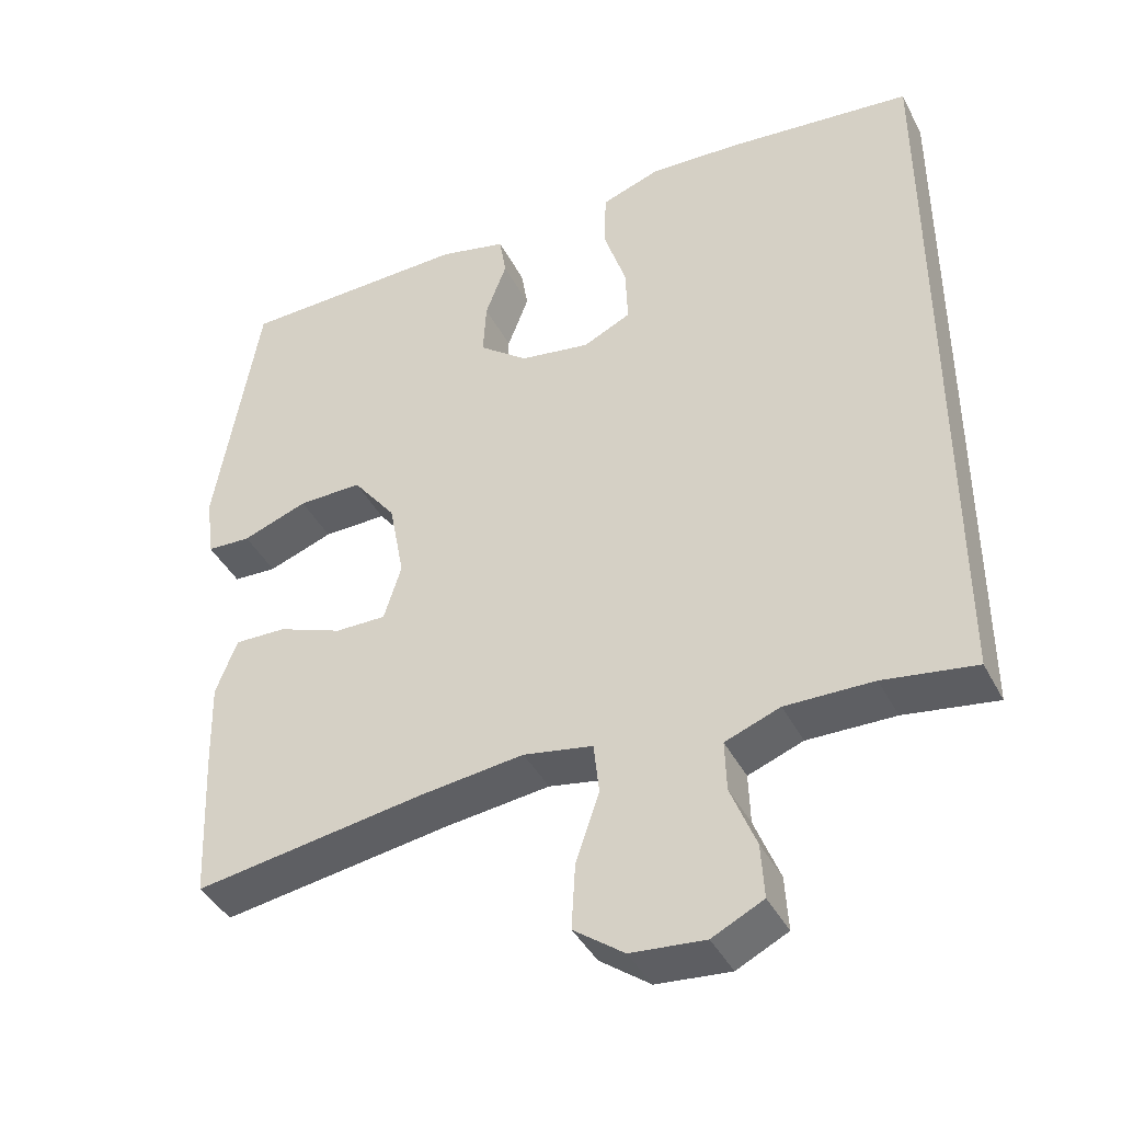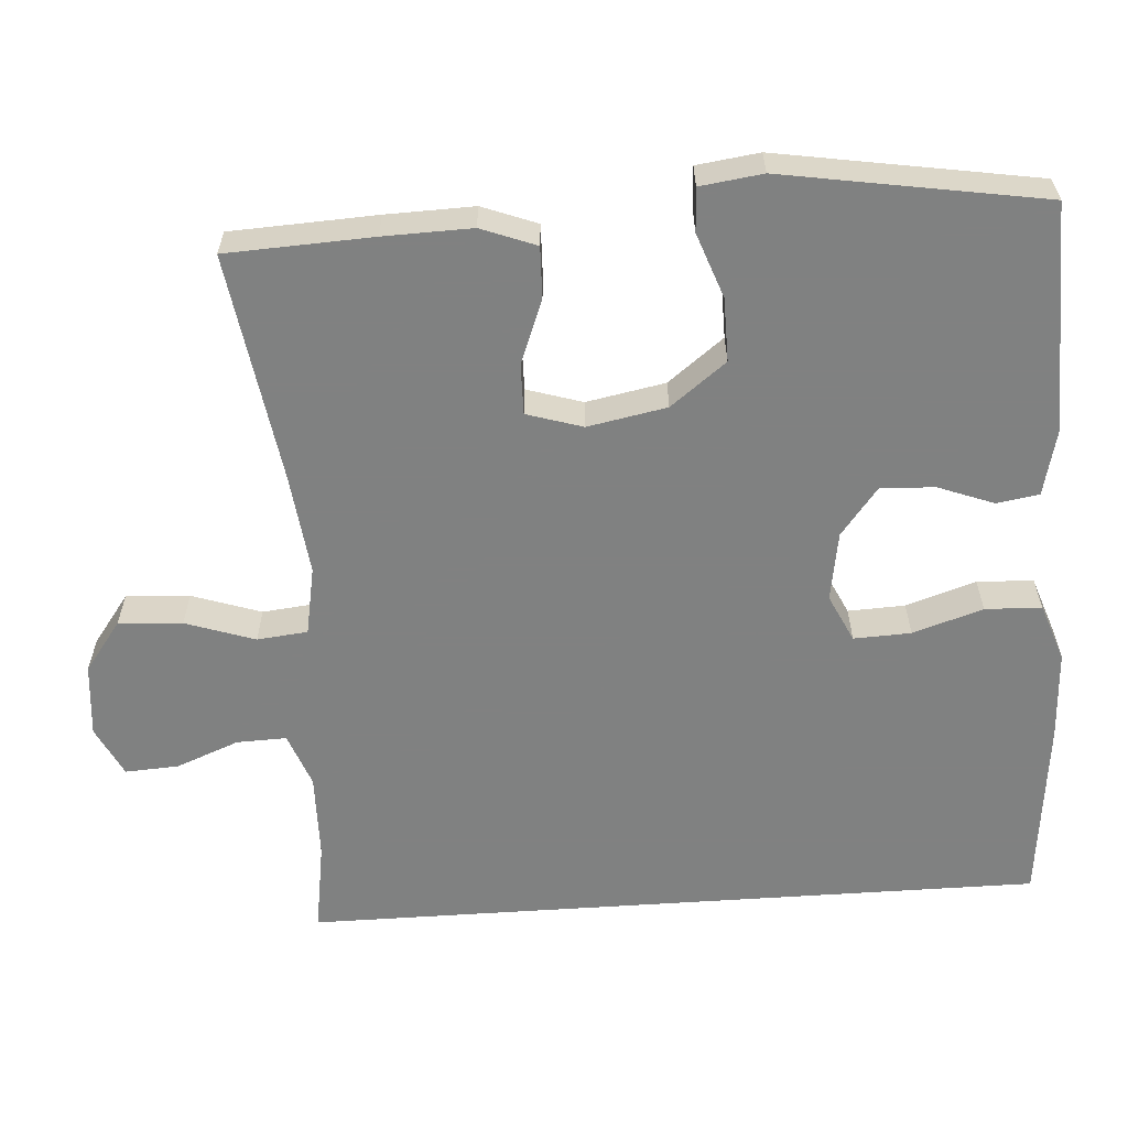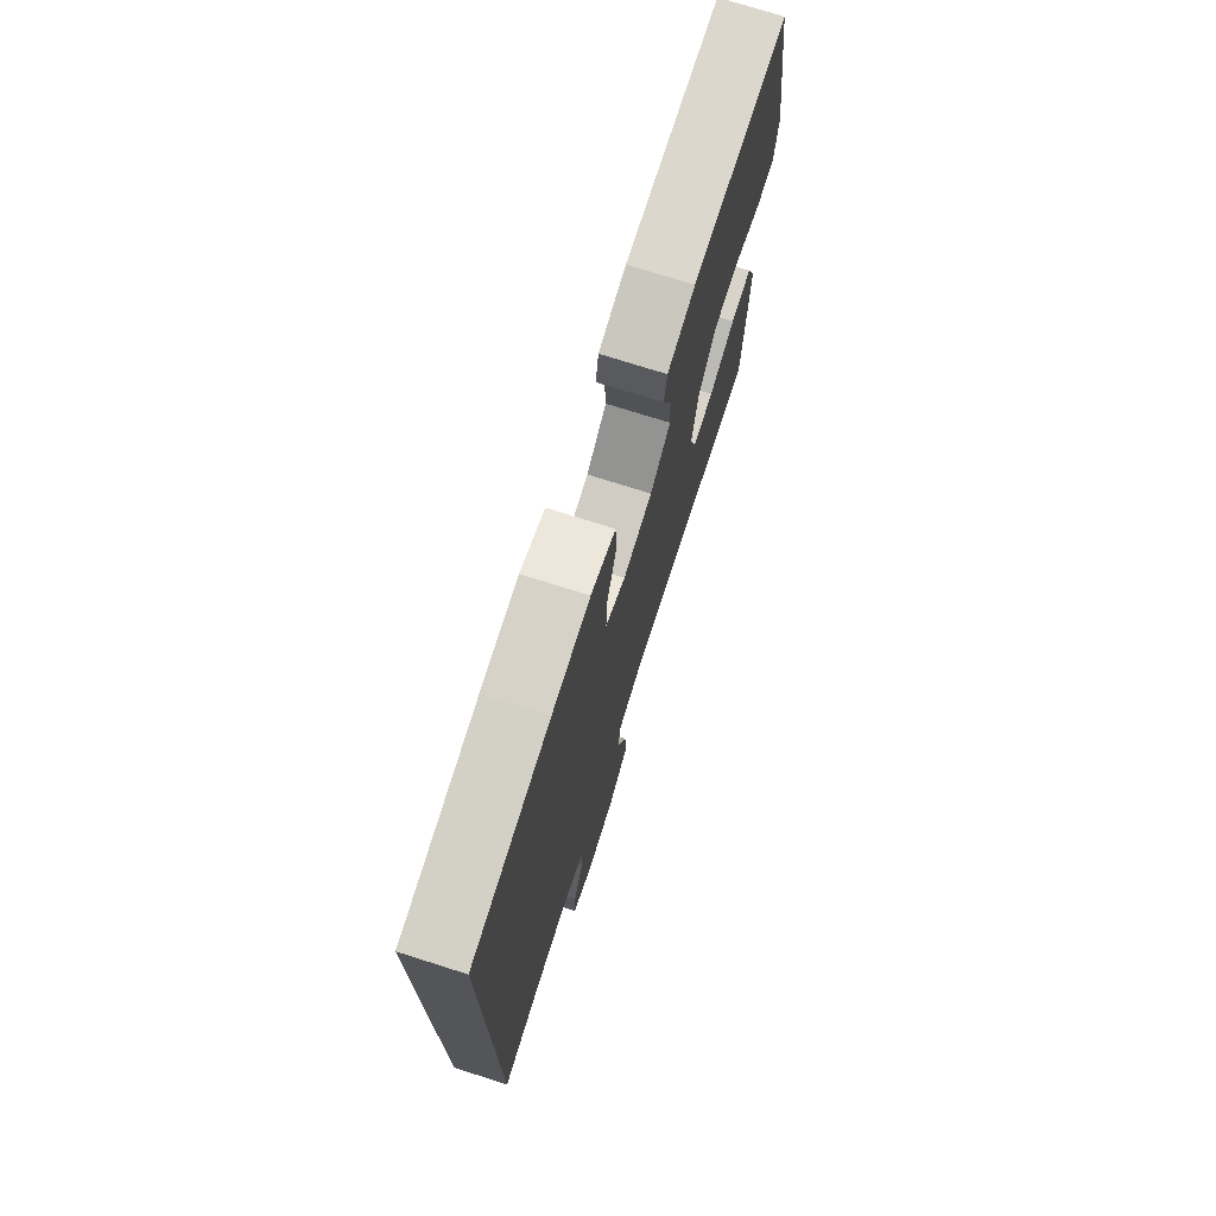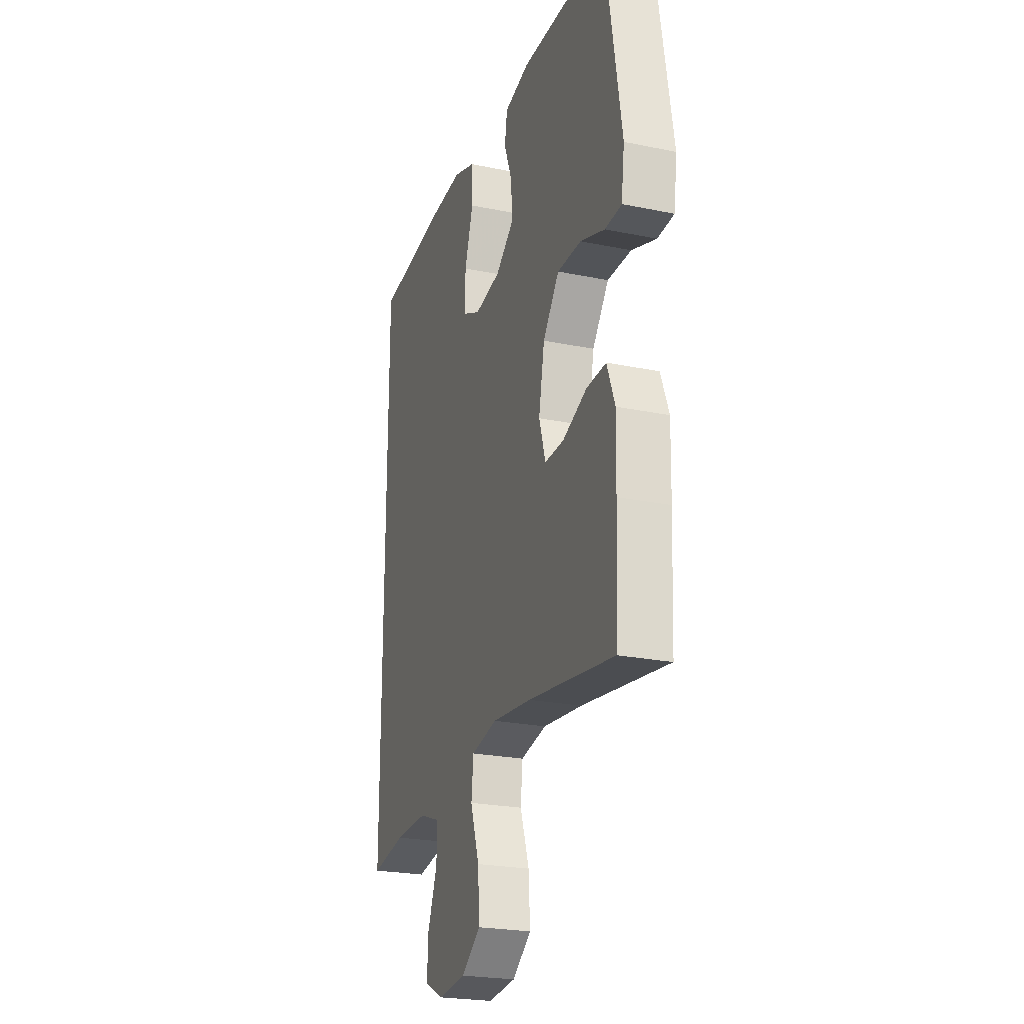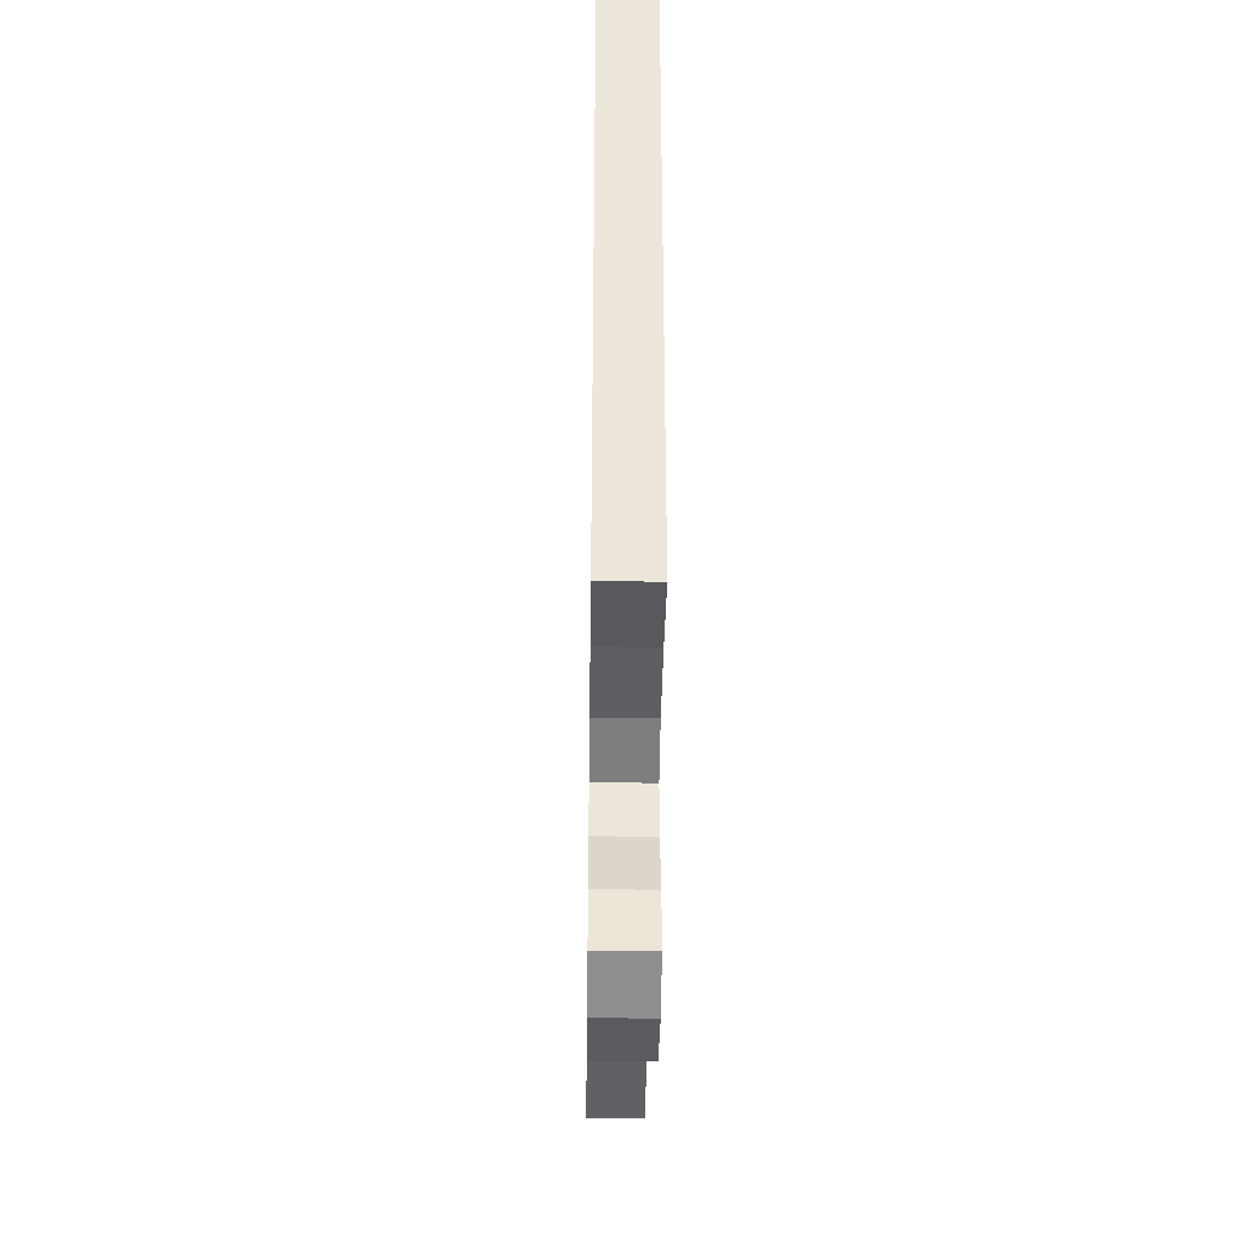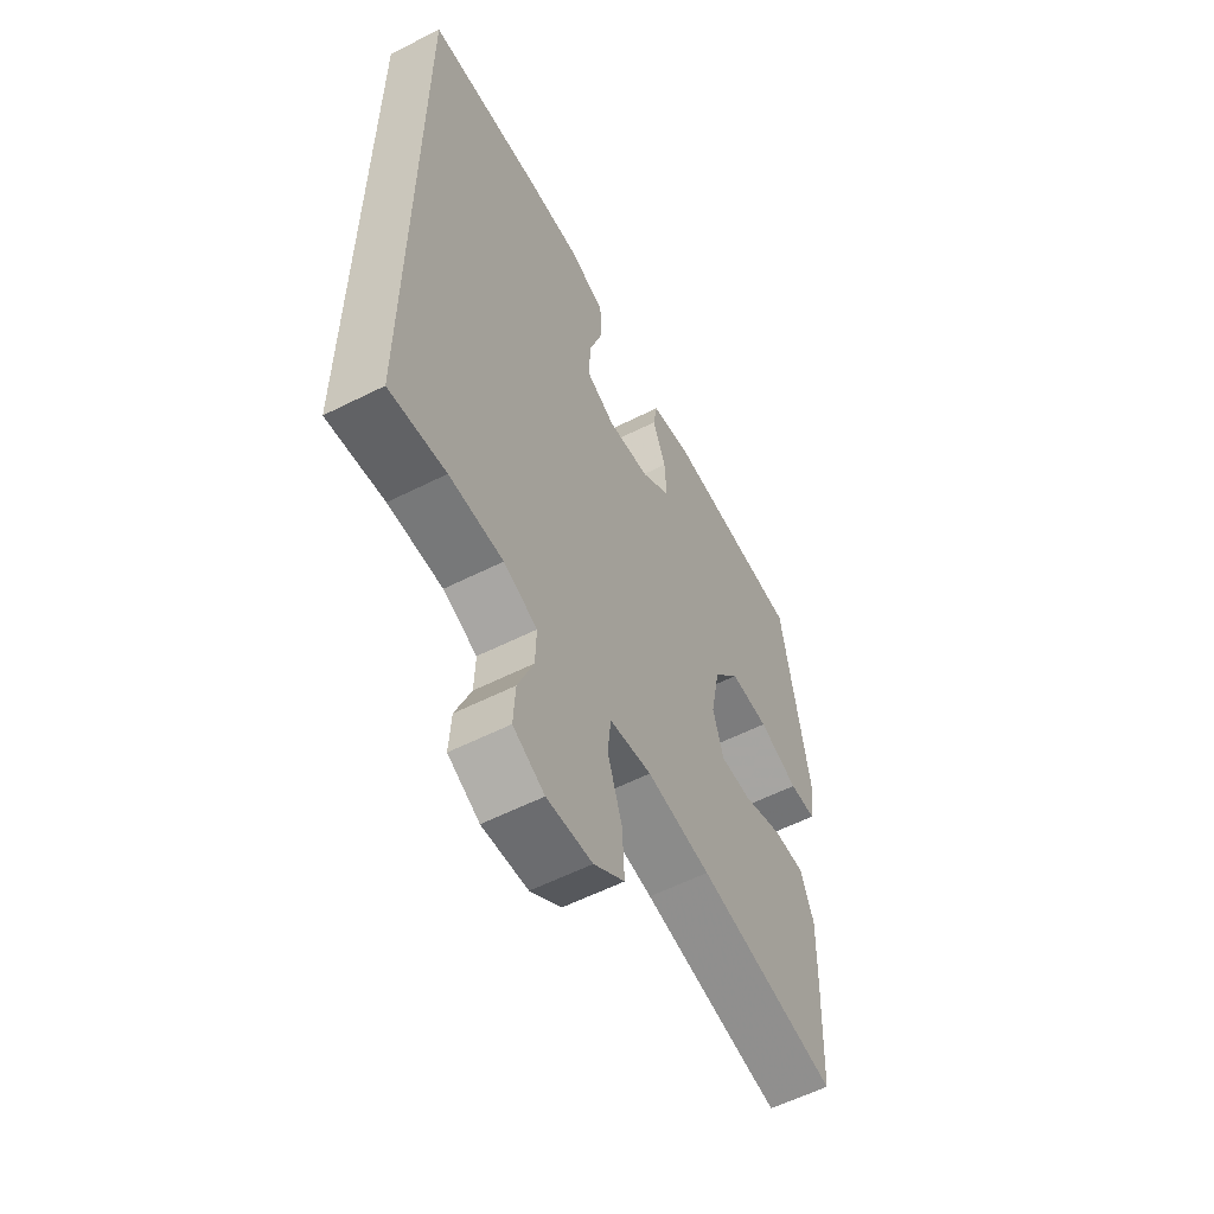
<metadata>
{"format":"obj","ext":"obj","renderer":"f3d","projection":"perspective","resolution":1024,"background":"white","views":[{"elev":-41.3,"azim":25.6,"up":"+Z"},{"elev":-60.3,"azim":-86.1,"up":"+Y"},{"elev":74.4,"azim":107.6,"up":"+Z"},{"elev":-23.9,"azim":-108.9,"up":"+Z"},{"elev":-38.8,"azim":89.2,"up":"+Z"},{"elev":-58.2,"azim":117.5,"up":"+Z"}]}
</metadata>
<code>
v -0.5 0.07 0.5
v -0.196 0.07 0.507
v -0.108 0.07 0.486
v -0.099 0.07 0.43
v -0.127 0.07 0.356
v -0.131 0.07 0.284
v -0.067 0.07 0.234
v 0.025 0.07 0.219
v 0.088 0.07 0.249
v 0.085 0.07 0.325
v 0.055 0.07 0.418
v 0.058 0.07 0.493
v 0.135 0.07 0.52
v 0.254 0.07 0.514
v 0.5 0.07 0.488
v 0.5 0.07 -0.497
v 0.379 0.07 -0.478
v 0.264 0.07 -0.476
v 0.192 0.07 -0.503
v 0.194 0.07 -0.569
v 0.227 0.07 -0.653
v 0.231 0.07 -0.724
v 0.164 0.07 -0.757
v 0.067 0.07 -0.748
v 0.001 0.07 -0.699
v 0.006 0.07 -0.614
v 0.037 0.07 -0.522
v 0.03 0.07 -0.455
v -0.061 0.07 -0.438
v -0.198 0.07 -0.454
v -0.5 0.07 -0.5
v -0.509 0.07 -0.306
v -0.512 0.07 -0.189
v -0.484 0.07 -0.116
v -0.416 0.07 -0.118
v -0.331 0.07 -0.151
v -0.264 0.07 -0.152
v -0.241 0.07 -0.078
v -0.261 0.07 0.027
v -0.318 0.07 0.101
v -0.402 0.07 0.1
v -0.488 0.07 0.069
v -0.546 0.07 0.072
v -0.557 0.07 0.155
v -0.5 0 0.5
v -0.196 0 0.507
v -0.108 0 0.486
v -0.099 0 0.43
v -0.127 0 0.356
v -0.131 0 0.284
v -0.067 0 0.234
v 0.025 0 0.219
v 0.088 0 0.249
v 0.085 0 0.325
v 0.055 0 0.418
v 0.058 0 0.493
v 0.135 0 0.52
v 0.254 0 0.514
v 0.5 0 0.488
v 0.5 0 -0.497
v 0.379 0 -0.478
v 0.264 0 -0.476
v 0.192 0 -0.503
v 0.194 0 -0.569
v 0.227 0 -0.653
v 0.231 0 -0.724
v 0.164 0 -0.757
v 0.067 0 -0.748
v 0.001 0 -0.699
v 0.006 0 -0.614
v 0.037 0 -0.522
v 0.03 0 -0.455
v -0.061 0 -0.438
v -0.198 0 -0.454
v -0.5 0 -0.5
v -0.509 0 -0.306
v -0.512 0 -0.189
v -0.484 0 -0.116
v -0.416 0 -0.118
v -0.331 0 -0.151
v -0.264 0 -0.152
v -0.241 0 -0.078
v -0.261 0 0.027
v -0.318 0 0.101
v -0.402 0 0.1
v -0.488 0 0.069
v -0.546 0 0.072
v -0.557 0 0.155
f 41 42 43 44
f 40 41 44 1
f 39 40 1 2
f 38 39 2 3
f 33 34 35 36
f 33 36 37
f 30 31 32 33
f 29 30 33 37
f 28 29 37 38
f 24 25 26 27
f 24 27 28
f 23 24 28
f 20 21 22 23
f 19 20 23 28
f 18 19 28 38
f 14 15 16 17
f 10 11 12 13
f 9 10 13 14
f 3 4 5
f 38 3 5
f 38 5 6
f 18 38 6 7
f 9 14 17 18
f 8 9 18
f 7 8 18
f 88 87 86 85
f 45 88 85 84
f 46 45 84 83
f 47 46 83 82
f 80 79 78 77
f 81 80 77
f 77 76 75 74
f 81 77 74 73
f 82 81 73 72
f 71 70 69 68
f 72 71 68
f 72 68 67
f 67 66 65 64
f 72 67 64 63
f 82 72 63 62
f 61 60 59 58
f 57 56 55 54
f 58 57 54 53
f 49 48 47
f 49 47 82
f 50 49 82
f 51 50 82 62
f 62 61 58 53
f 62 53 52
f 62 52 51
f 1 45 46 2
f 2 46 47 3
f 3 47 48 4
f 4 48 49 5
f 5 49 50 6
f 6 50 51 7
f 7 51 52 8
f 8 52 53 9
f 9 53 54 10
f 10 54 55 11
f 11 55 56 12
f 12 56 57 13
f 13 57 58 14
f 14 58 59 15
f 15 59 60 16
f 16 60 61 17
f 17 61 62 18
f 18 62 63 19
f 19 63 64 20
f 20 64 65 21
f 21 65 66 22
f 22 66 67 23
f 23 67 68 24
f 24 68 69 25
f 25 69 70 26
f 26 70 71 27
f 27 71 72 28
f 28 72 73 29
f 29 73 74 30
f 30 74 75 31
f 31 75 76 32
f 32 76 77 33
f 33 77 78 34
f 34 78 79 35
f 35 79 80 36
f 36 80 81 37
f 37 81 82 38
f 38 82 83 39
f 39 83 84 40
f 40 84 85 41
f 41 85 86 42
f 42 86 87 43
f 43 87 88 44
f 44 88 45 1

</code>
